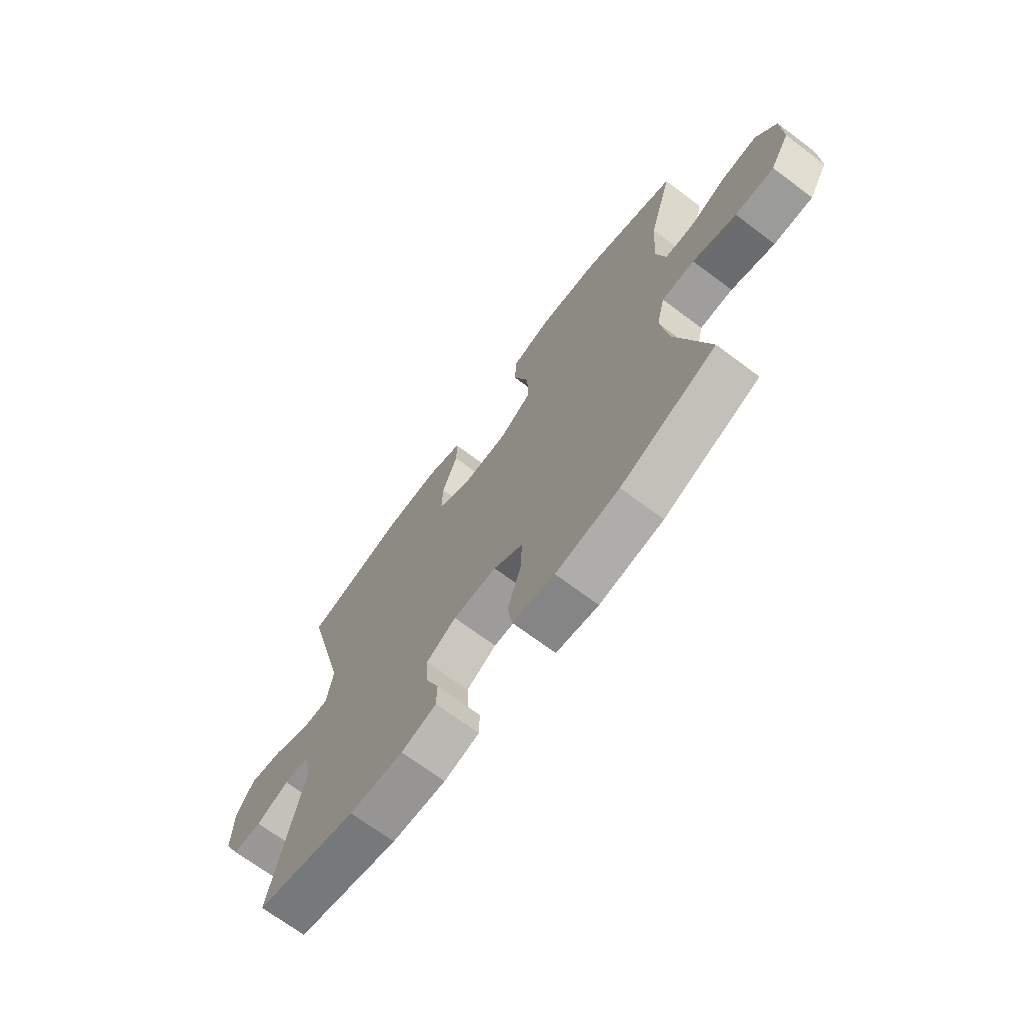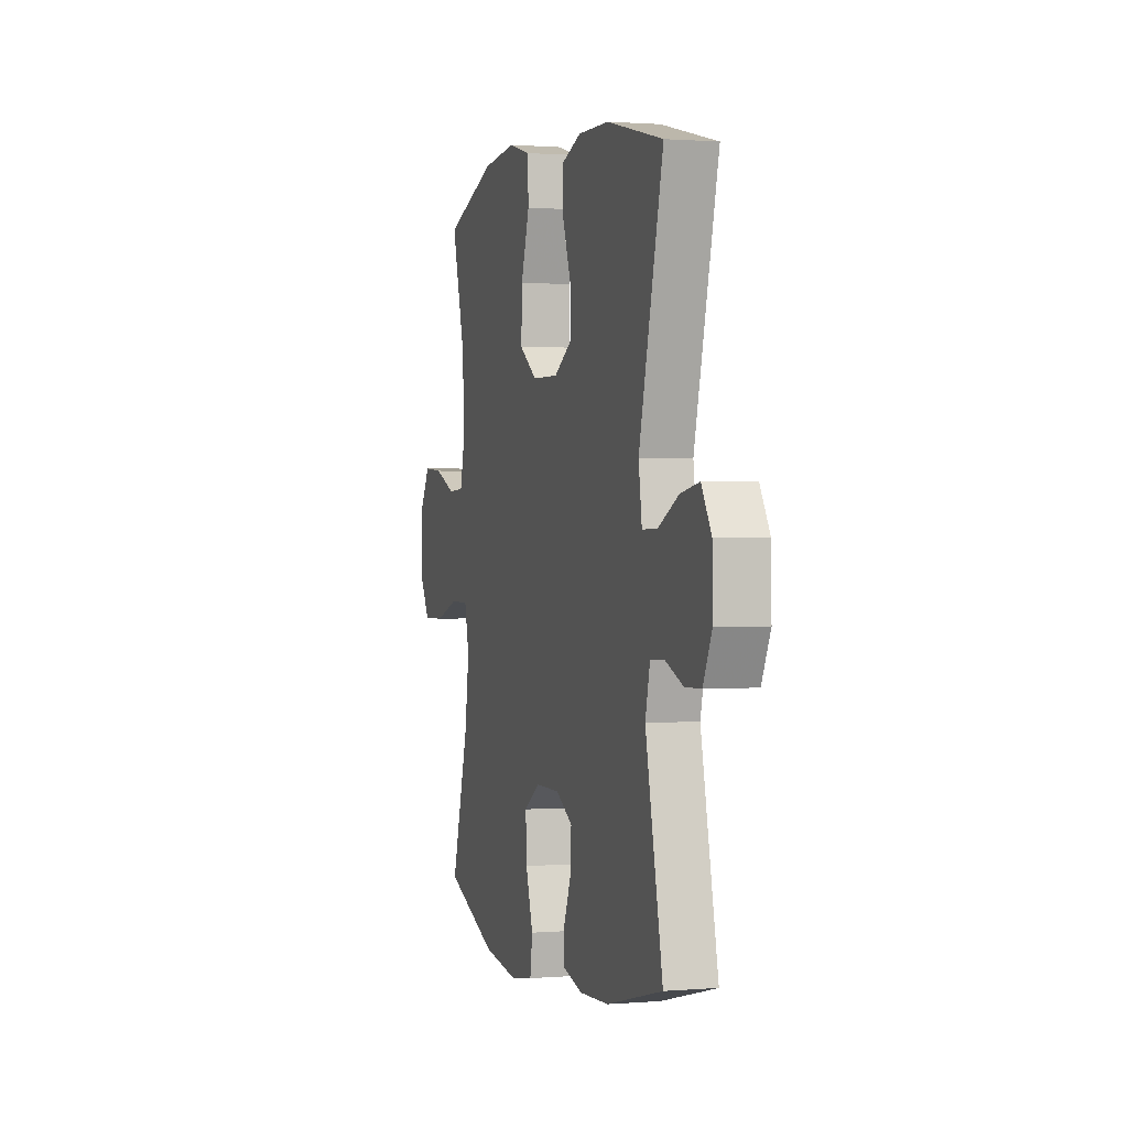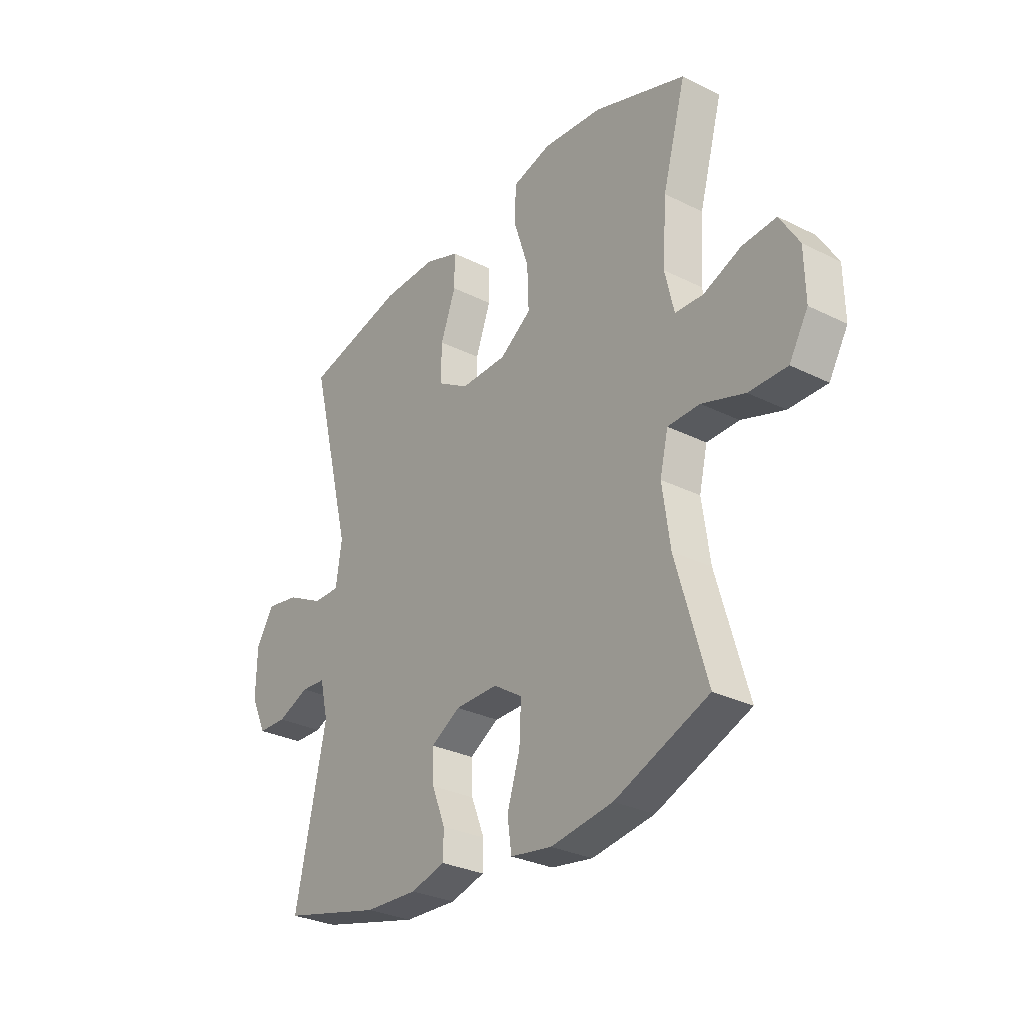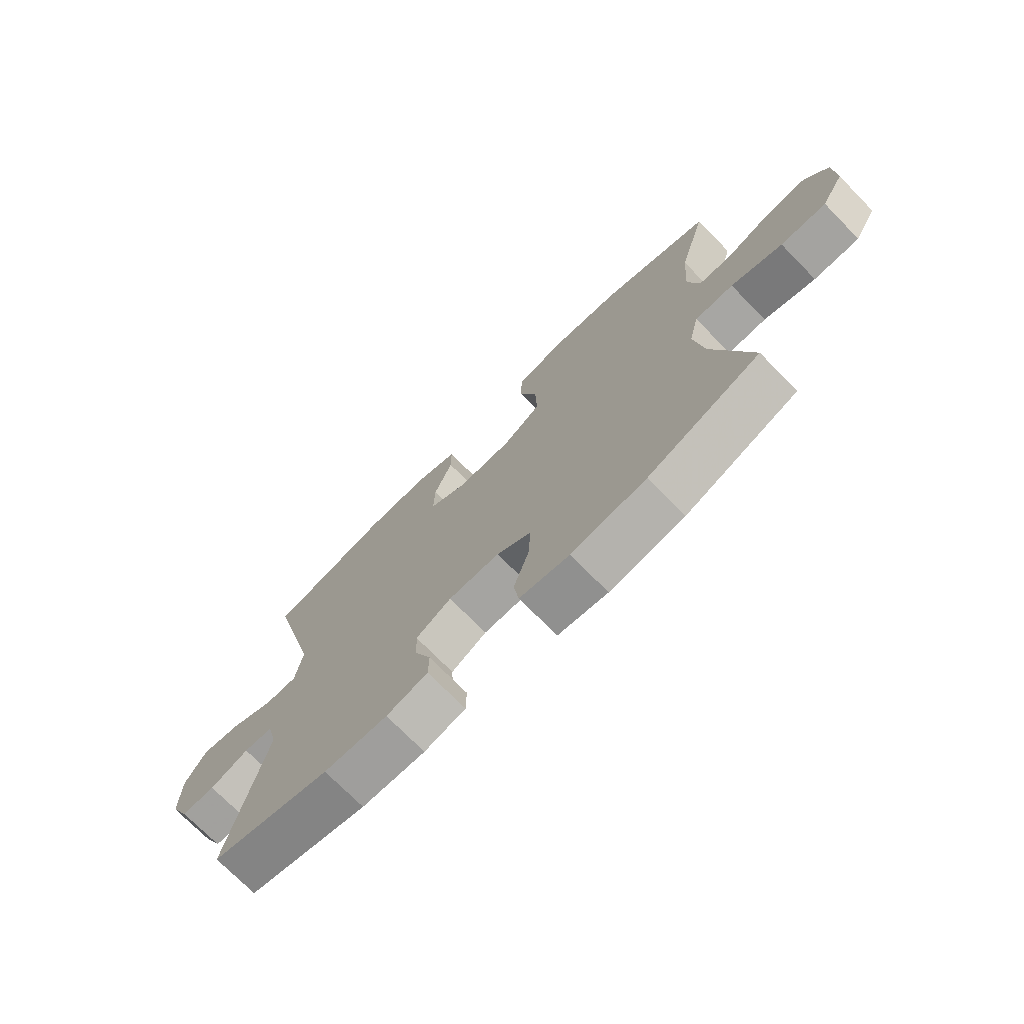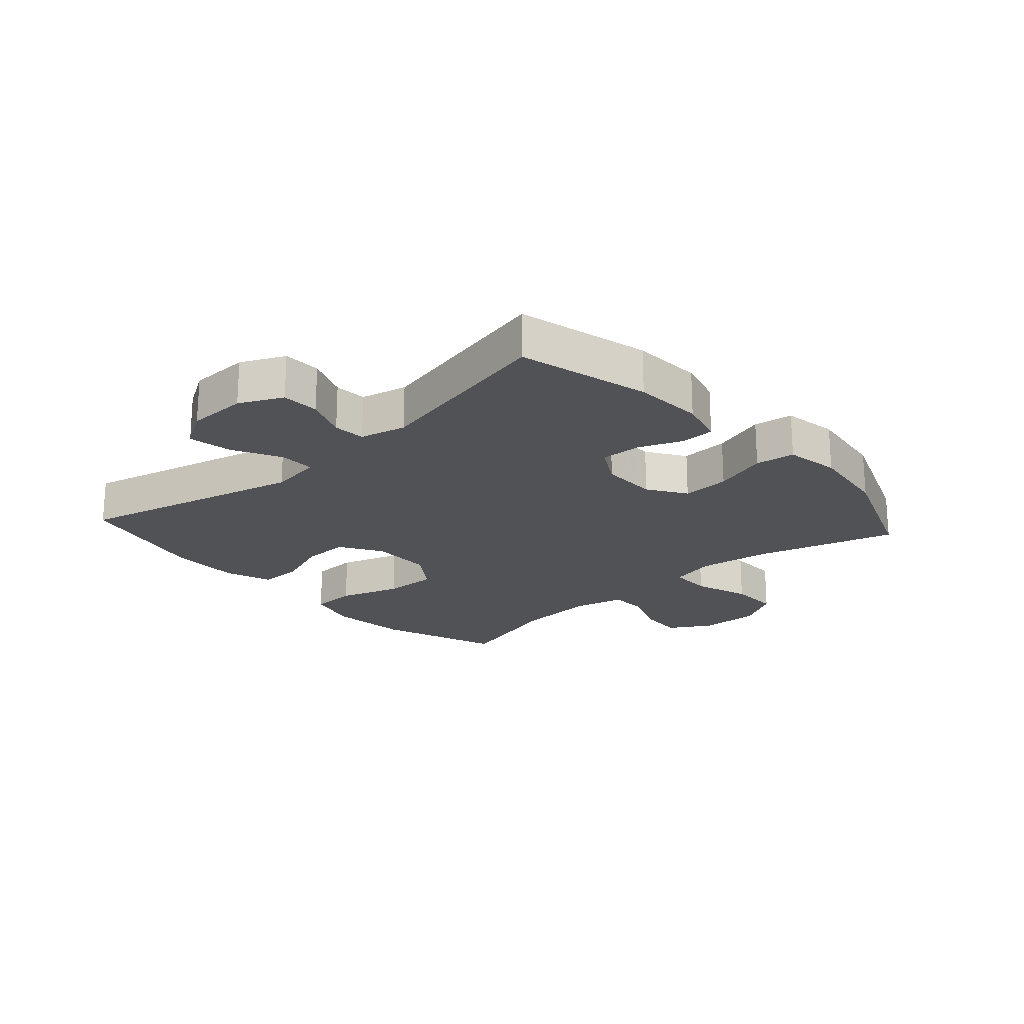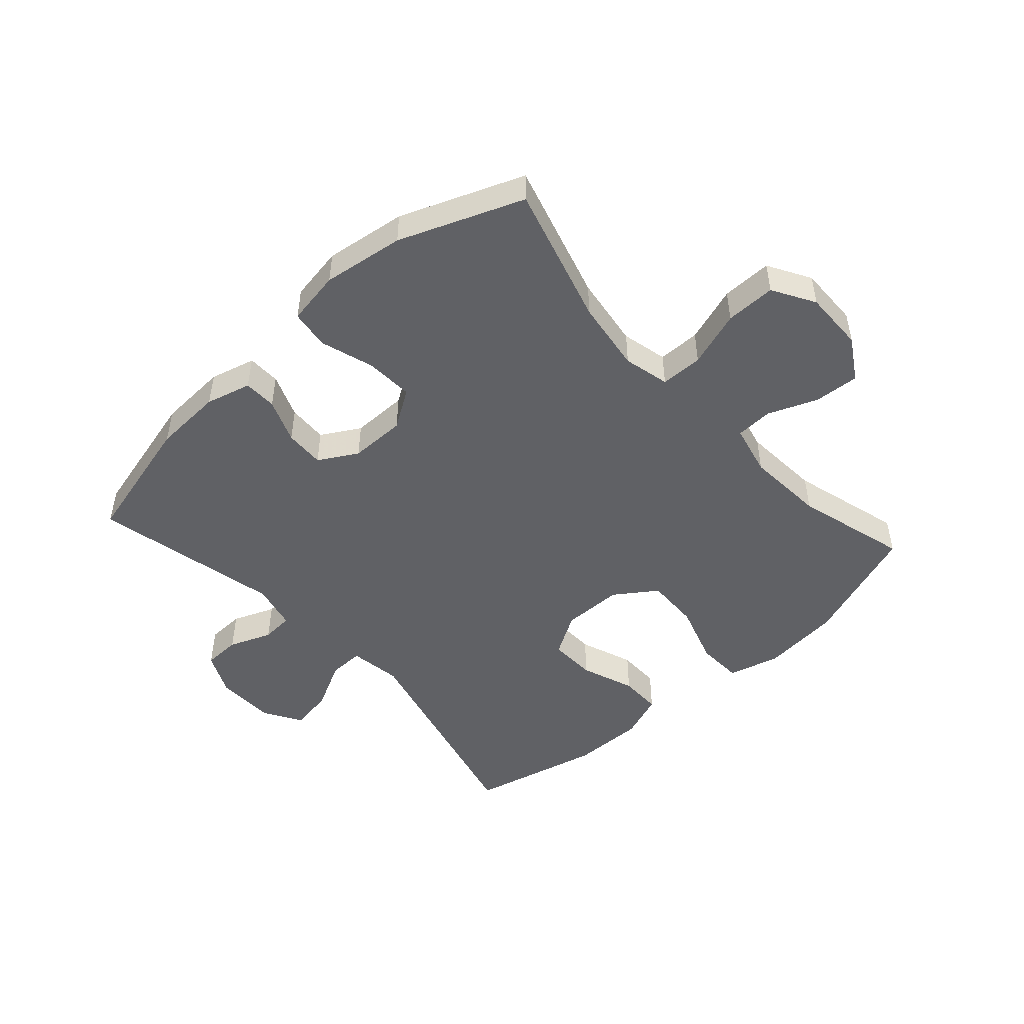
<metadata>
{"format":"obj","ext":"obj","renderer":"f3d","projection":"perspective","resolution":1024,"background":"white","views":[{"elev":-70.2,"azim":-126.8,"up":"+Z"},{"elev":1.1,"azim":73.4,"up":"+Z"},{"elev":-29.9,"azim":-126.1,"up":"+Z"},{"elev":-73.4,"azim":-135.5,"up":"+Z"},{"elev":-21.1,"azim":132.0,"up":"+Y"},{"elev":-48.6,"azim":-137.9,"up":"+Y"}]}
</metadata>
<code>
v 0.5 0.07 -0.5
v 0.284 0.07 -0.555
v 0.169 0.07 -0.561
v 0.094 0.07 -0.541
v 0.093 0.07 -0.486
v 0.122 0.07 -0.413
v 0.125 0.07 -0.347
v 0.061 0.07 -0.31
v -0.032 0.07 -0.31
v -0.095 0.07 -0.351
v -0.091 0.07 -0.43
v -0.063 0.07 -0.519
v -0.072 0.07 -0.584
v -0.162 0.07 -0.599
v -0.297 0.07 -0.58
v -0.5 0.07 -0.5
v -0.433 0.07 -0.269
v -0.416 0.07 -0.15
v -0.434 0.07 -0.074
v -0.504 0.07 -0.073
v -0.597 0.07 -0.104
v -0.68 0.07 -0.105
v -0.721 0.07 -0.035
v -0.719 0.07 0.066
v -0.677 0.07 0.135
v -0.603 0.07 0.13
v -0.521 0.07 0.097
v -0.46 0.07 0.1
v -0.44 0.07 0.185
v -0.449 0.07 0.315
v -0.5 0.07 0.5
v -0.299 0.07 0.572
v -0.169 0.07 0.585
v -0.084 0.07 0.562
v -0.081 0.07 0.486
v -0.114 0.07 0.385
v -0.117 0.07 0.296
v -0.048 0.07 0.248
v 0.053 0.07 0.247
v 0.122 0.07 0.289
v 0.12 0.07 0.367
v 0.087 0.07 0.456
v 0.087 0.07 0.526
v 0.163 0.07 0.554
v 0.282 0.07 0.552
v 0.5 0.07 0.5
v 0.407 0.07 0.129
v 0.42 0.07 0.043
v 0.478 0.07 0.044
v 0.558 0.07 0.085
v 0.63 0.07 0.098
v 0.668 0.07 0.035
v 0.67 0.07 -0.064
v 0.636 0.07 -0.135
v 0.574 0.07 -0.137
v 0.504 0.07 -0.109
v 0.451 0.07 -0.113
v 0.433 0.07 -0.189
v 0.5 0 -0.5
v 0.284 0 -0.555
v 0.169 0 -0.561
v 0.094 0 -0.541
v 0.093 0 -0.486
v 0.122 0 -0.413
v 0.125 0 -0.347
v 0.061 0 -0.31
v -0.032 0 -0.31
v -0.095 0 -0.351
v -0.091 0 -0.43
v -0.063 0 -0.519
v -0.072 0 -0.584
v -0.162 0 -0.599
v -0.297 0 -0.58
v -0.5 0 -0.5
v -0.433 0 -0.269
v -0.416 0 -0.15
v -0.434 0 -0.074
v -0.504 0 -0.073
v -0.597 0 -0.104
v -0.68 0 -0.105
v -0.721 0 -0.035
v -0.719 0 0.066
v -0.677 0 0.135
v -0.603 0 0.13
v -0.521 0 0.097
v -0.46 0 0.1
v -0.44 0 0.185
v -0.449 0 0.315
v -0.5 0 0.5
v -0.299 0 0.572
v -0.169 0 0.585
v -0.084 0 0.562
v -0.081 0 0.486
v -0.114 0 0.385
v -0.117 0 0.296
v -0.048 0 0.248
v 0.053 0 0.247
v 0.122 0 0.289
v 0.12 0 0.367
v 0.087 0 0.456
v 0.087 0 0.526
v 0.163 0 0.554
v 0.282 0 0.552
v 0.5 0 0.5
v 0.407 0 0.129
v 0.42 0 0.043
v 0.478 0 0.044
v 0.558 0 0.085
v 0.63 0 0.098
v 0.668 0 0.035
v 0.67 0 -0.064
v 0.636 0 -0.135
v 0.574 0 -0.137
v 0.504 0 -0.109
v 0.451 0 -0.113
v 0.433 0 -0.189
f 54 55 56
f 53 54 56
f 52 53 56
f 51 52 56
f 50 51 56
f 49 50 56
f 48 49 56 57
f 45 46 47
f 44 45 47
f 43 44 47
f 42 43 47
f 41 42 47
f 40 41 47 48
f 48 57 58
f 40 48 58
f 39 40 58
f 34 35 36
f 33 34 36
f 32 33 36
f 31 32 36
f 30 31 36
f 29 30 36 37
f 28 29 37 38
f 25 26 27
f 24 25 27
f 23 24 27
f 22 23 27
f 21 22 27
f 20 21 27
f 19 20 27 28
f 38 39 58
f 28 38 58
f 19 28 58
f 18 19 58
f 15 16 17
f 14 15 17
f 13 14 17
f 12 13 17
f 11 12 17
f 4 5 6
f 3 4 6
f 2 3 6
f 1 2 6
f 58 1 6
f 58 6 7
f 10 11 17 18
f 9 10 18
f 8 9 18 58
f 7 8 58
f 114 113 112
f 114 112 111
f 114 111 110
f 114 110 109
f 114 109 108
f 114 108 107
f 115 114 107 106
f 105 104 103
f 105 103 102
f 105 102 101
f 105 101 100
f 105 100 99
f 106 105 99 98
f 116 115 106
f 116 106 98
f 116 98 97
f 94 93 92
f 94 92 91
f 94 91 90
f 94 90 89
f 94 89 88
f 95 94 88 87
f 96 95 87 86
f 85 84 83
f 85 83 82
f 85 82 81
f 85 81 80
f 85 80 79
f 85 79 78
f 86 85 78 77
f 116 97 96
f 116 96 86
f 116 86 77
f 116 77 76
f 75 74 73
f 75 73 72
f 75 72 71
f 75 71 70
f 75 70 69
f 64 63 62
f 64 62 61
f 64 61 60
f 64 60 59
f 64 59 116
f 65 64 116
f 76 75 69 68
f 76 68 67
f 116 76 67 66
f 116 66 65
f 1 59 60 2
f 2 60 61 3
f 3 61 62 4
f 4 62 63 5
f 5 63 64 6
f 6 64 65 7
f 7 65 66 8
f 8 66 67 9
f 9 67 68 10
f 10 68 69 11
f 11 69 70 12
f 12 70 71 13
f 13 71 72 14
f 14 72 73 15
f 15 73 74 16
f 16 74 75 17
f 17 75 76 18
f 18 76 77 19
f 19 77 78 20
f 20 78 79 21
f 21 79 80 22
f 22 80 81 23
f 23 81 82 24
f 24 82 83 25
f 25 83 84 26
f 26 84 85 27
f 27 85 86 28
f 28 86 87 29
f 29 87 88 30
f 30 88 89 31
f 31 89 90 32
f 32 90 91 33
f 33 91 92 34
f 34 92 93 35
f 35 93 94 36
f 36 94 95 37
f 37 95 96 38
f 38 96 97 39
f 39 97 98 40
f 40 98 99 41
f 41 99 100 42
f 42 100 101 43
f 43 101 102 44
f 44 102 103 45
f 45 103 104 46
f 46 104 105 47
f 47 105 106 48
f 48 106 107 49
f 49 107 108 50
f 50 108 109 51
f 51 109 110 52
f 52 110 111 53
f 53 111 112 54
f 54 112 113 55
f 55 113 114 56
f 56 114 115 57
f 57 115 116 58
f 58 116 59 1

</code>
